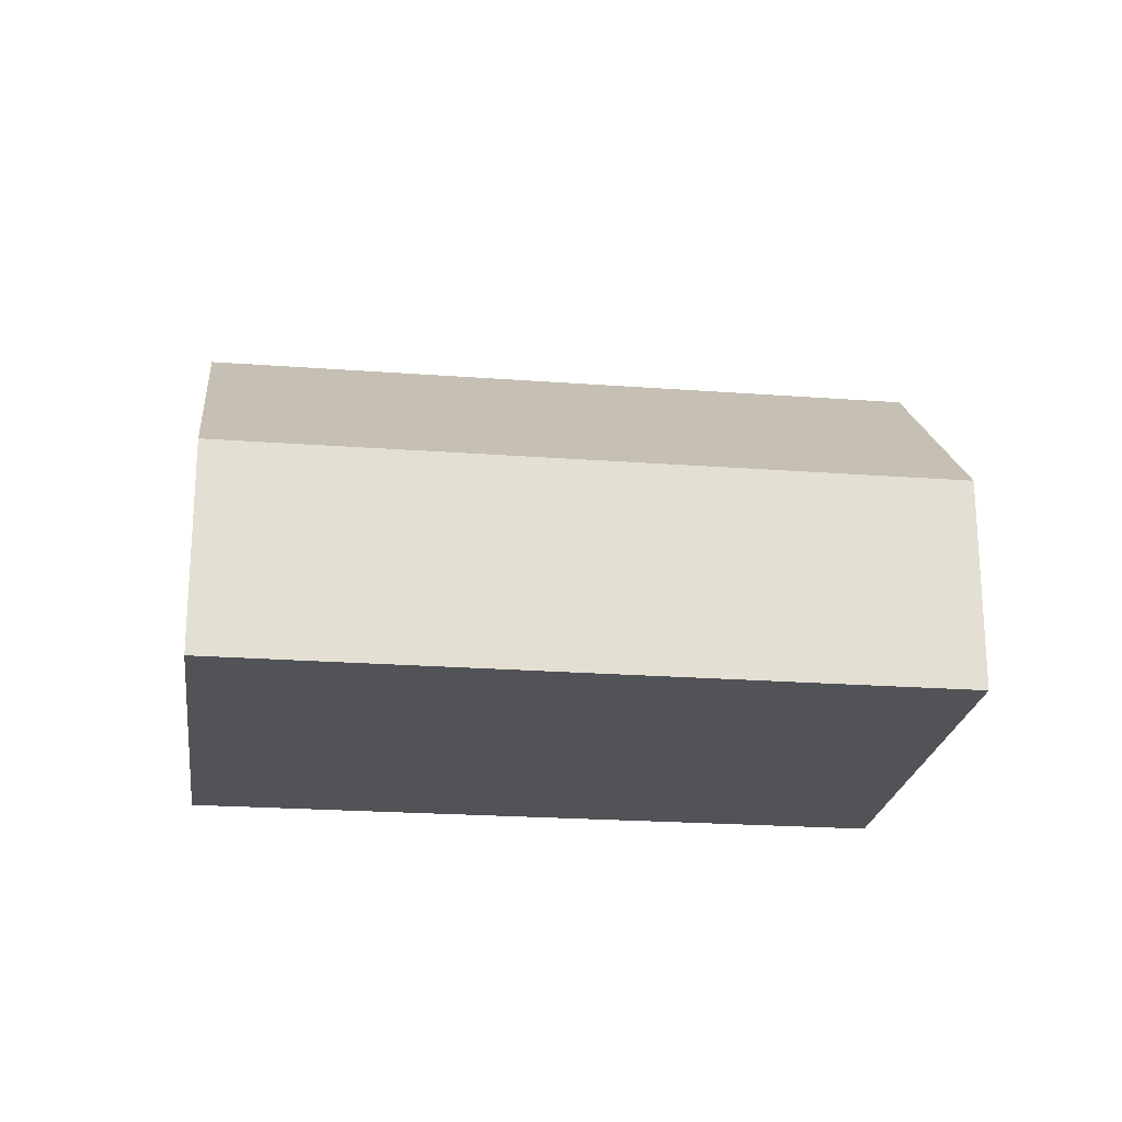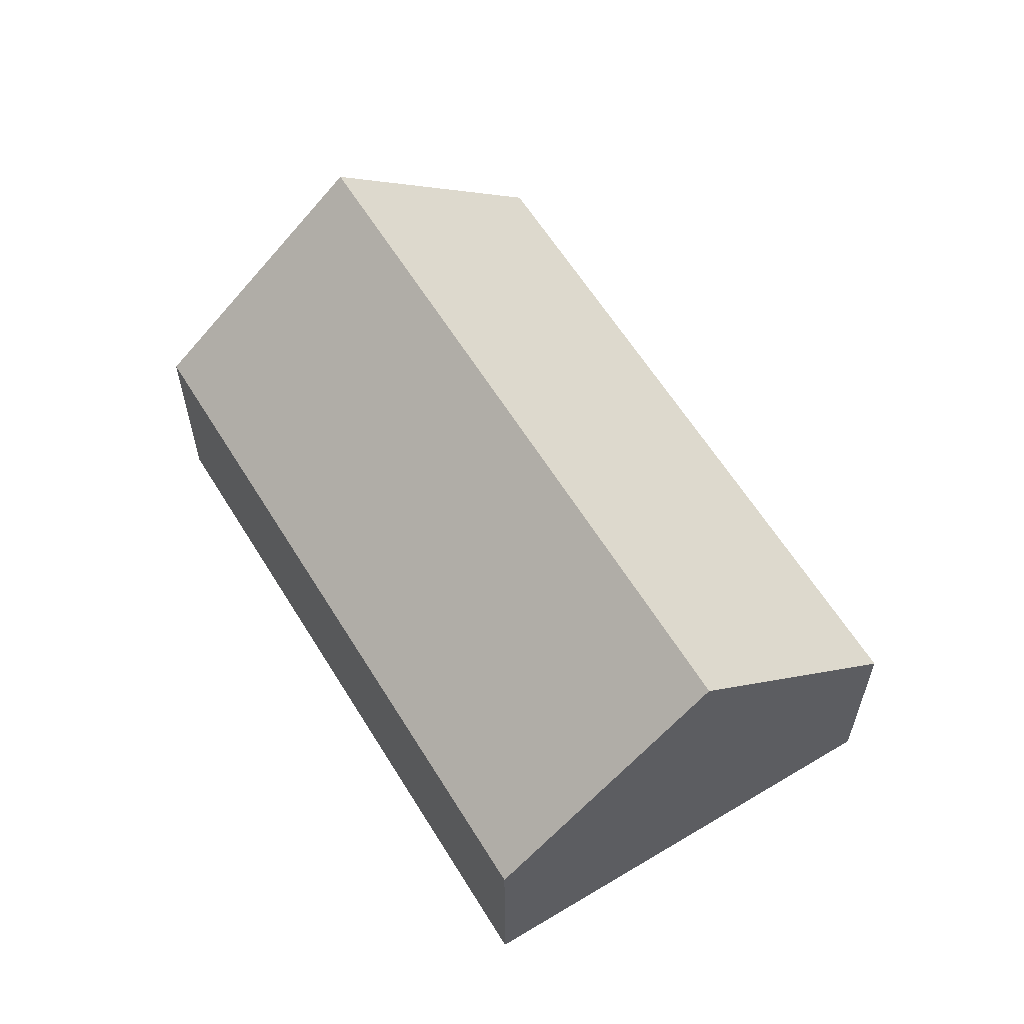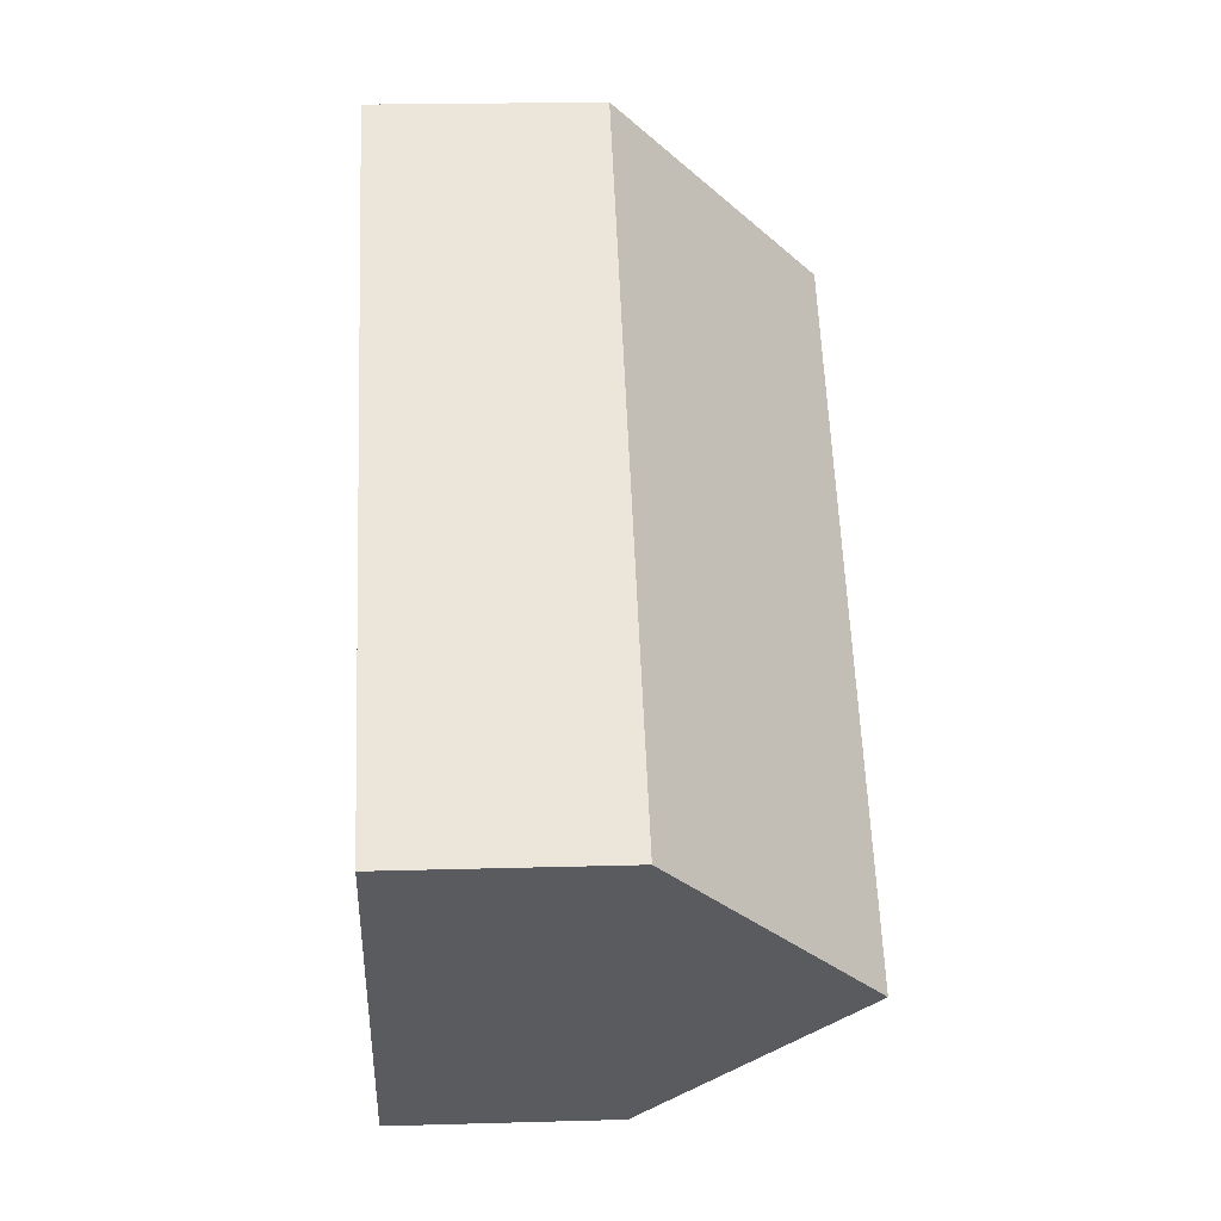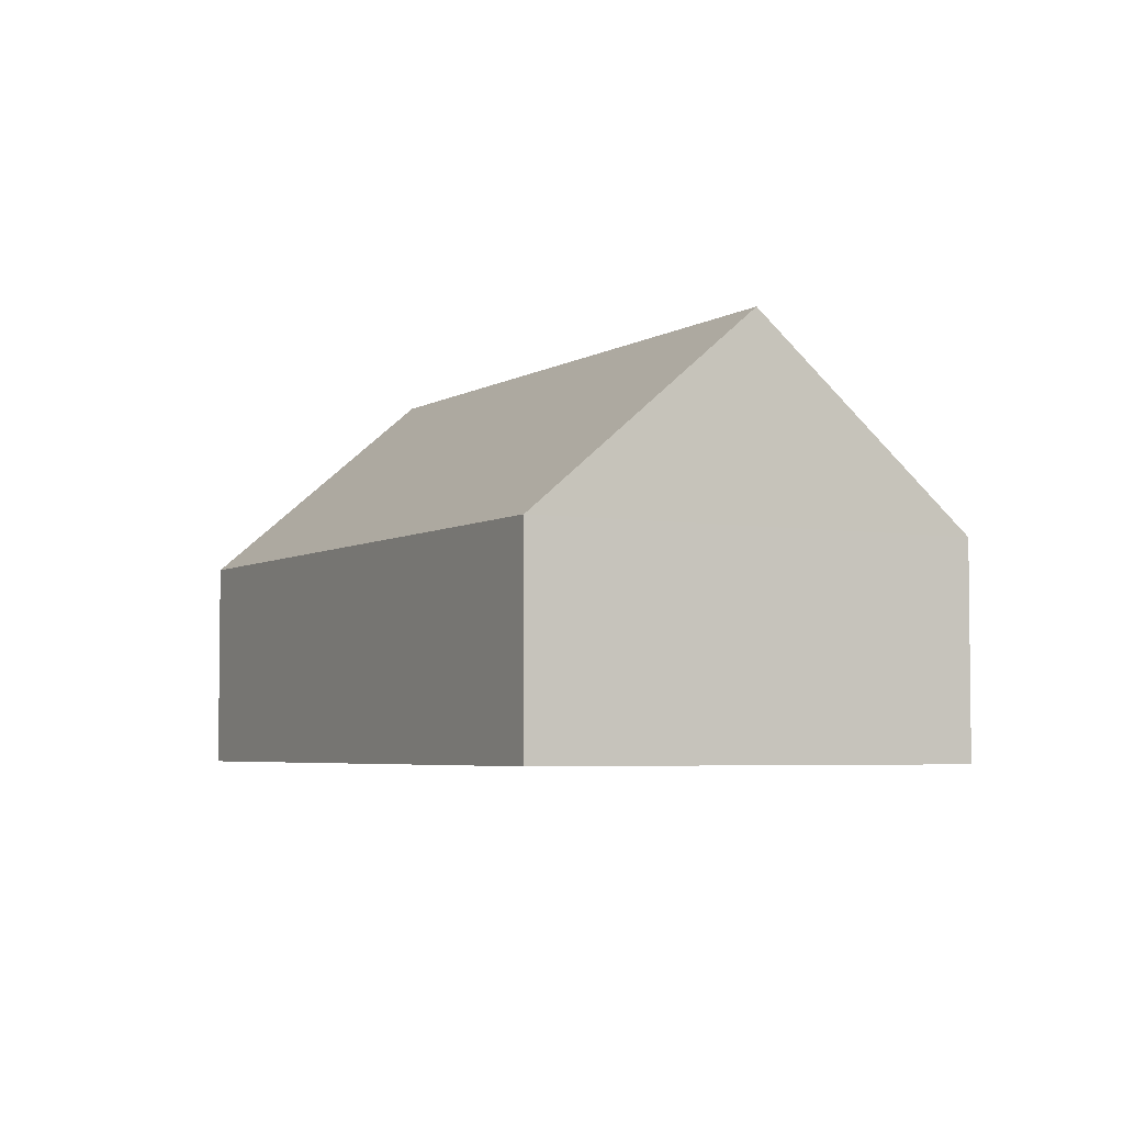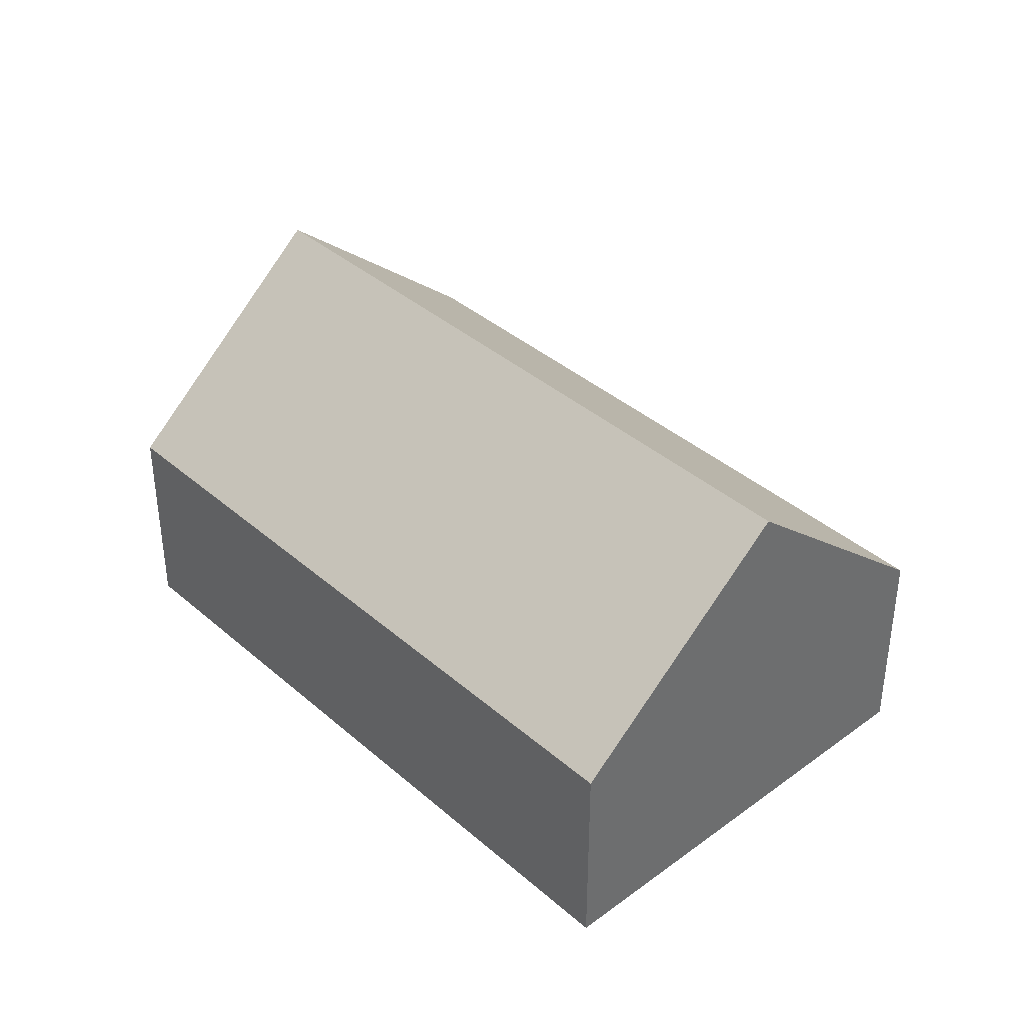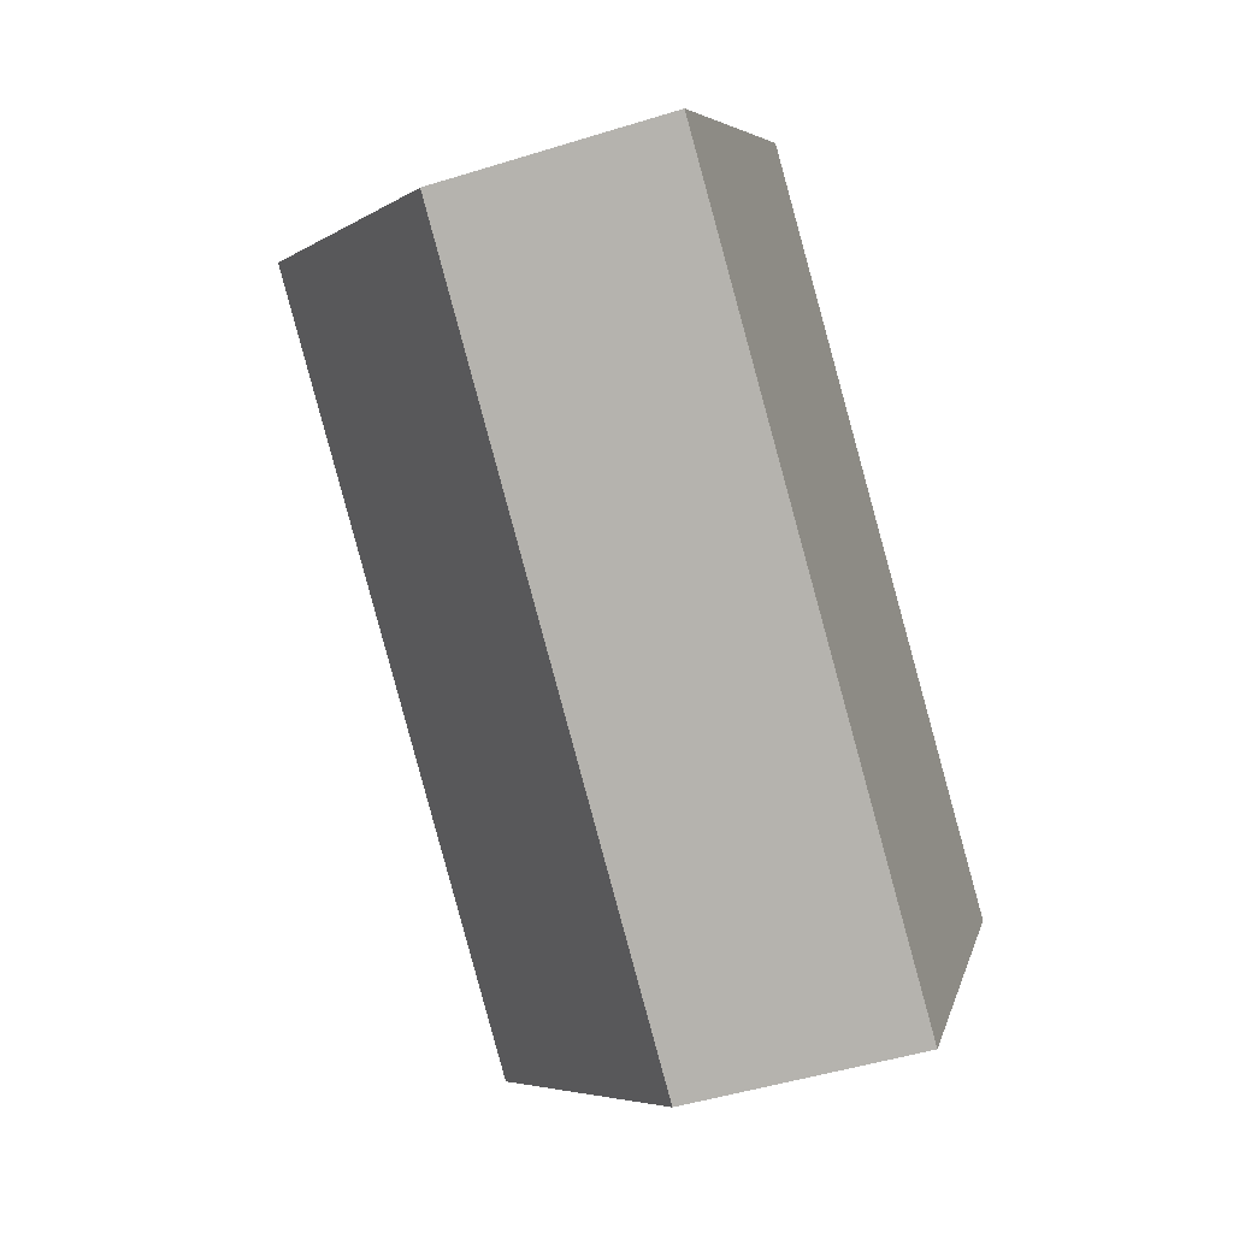
<metadata>
{"format":"obj","ext":"obj","renderer":"f3d","projection":"perspective","resolution":1024,"background":"white","views":[{"elev":-22.3,"azim":29.7,"up":"+Y"},{"elev":60.8,"azim":95.6,"up":"+Y"},{"elev":20.2,"azim":87.0,"up":"+Z"},{"elev":-4.4,"azim":-81.4,"up":"+Y"},{"elev":38.8,"azim":-95.7,"up":"+Y"},{"elev":-48.3,"azim":-70.8,"up":"+Z"}]}
</metadata>
<code>
o BK39_500_018026_0044
v 15.27 75 -146.1
v 65.36 145 -79.83
v 115.5 75 -13.56
v 322.6 75 -170.2
v 222.8 75 -302.3
v 272.7 144.7 -236.2
v 15.27 0 -146.1
v 115.5 0 -13.56
v 322.6 0 -170.2
v 222.8 0 -302.3
f 2 6 4 3
f 6 5 1 2
f 1 2 3
f 4 6 5
f 7 8 9 10
f 1 7 8 3
f 3 8 9 4
f 4 9 10 5
f 5 10 7 1

</code>
